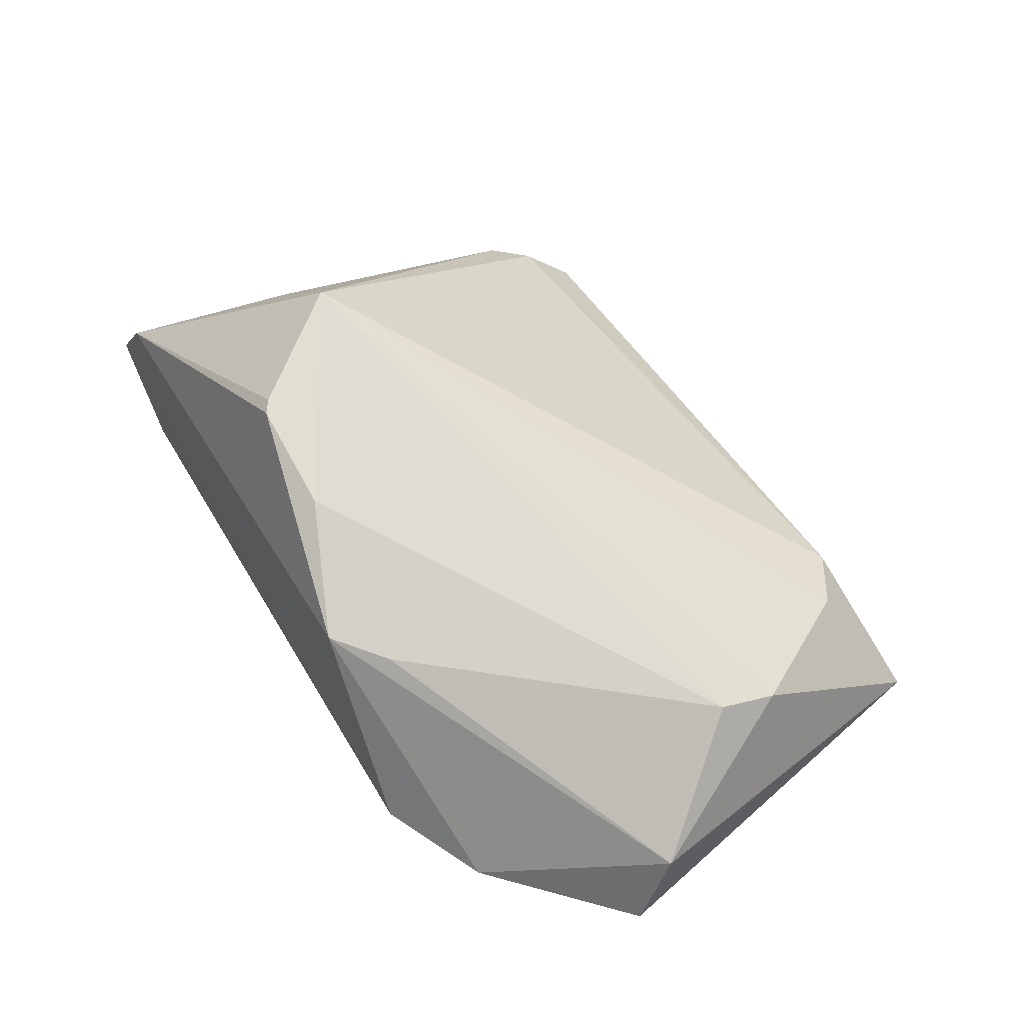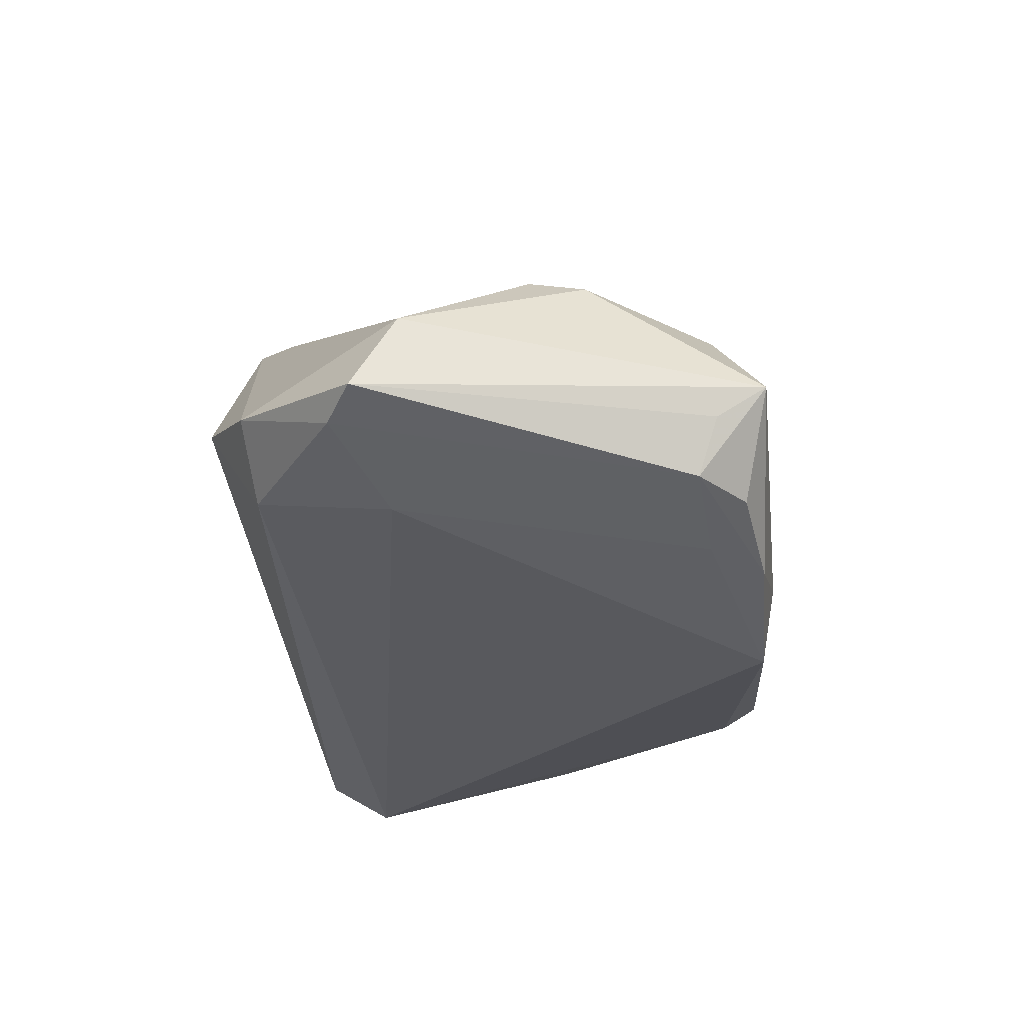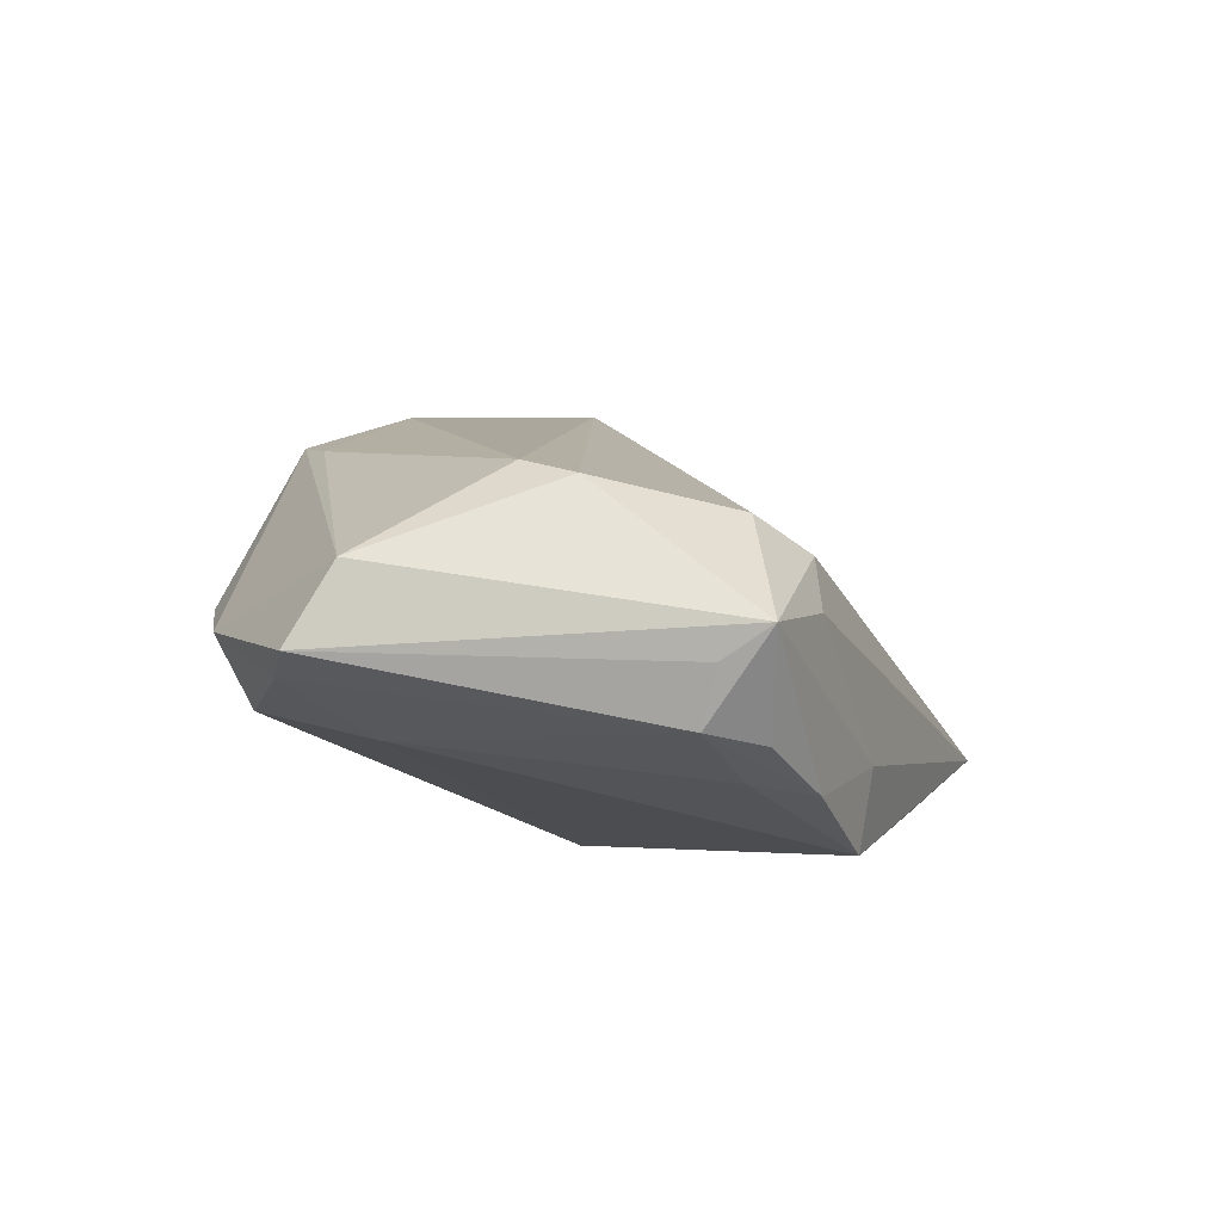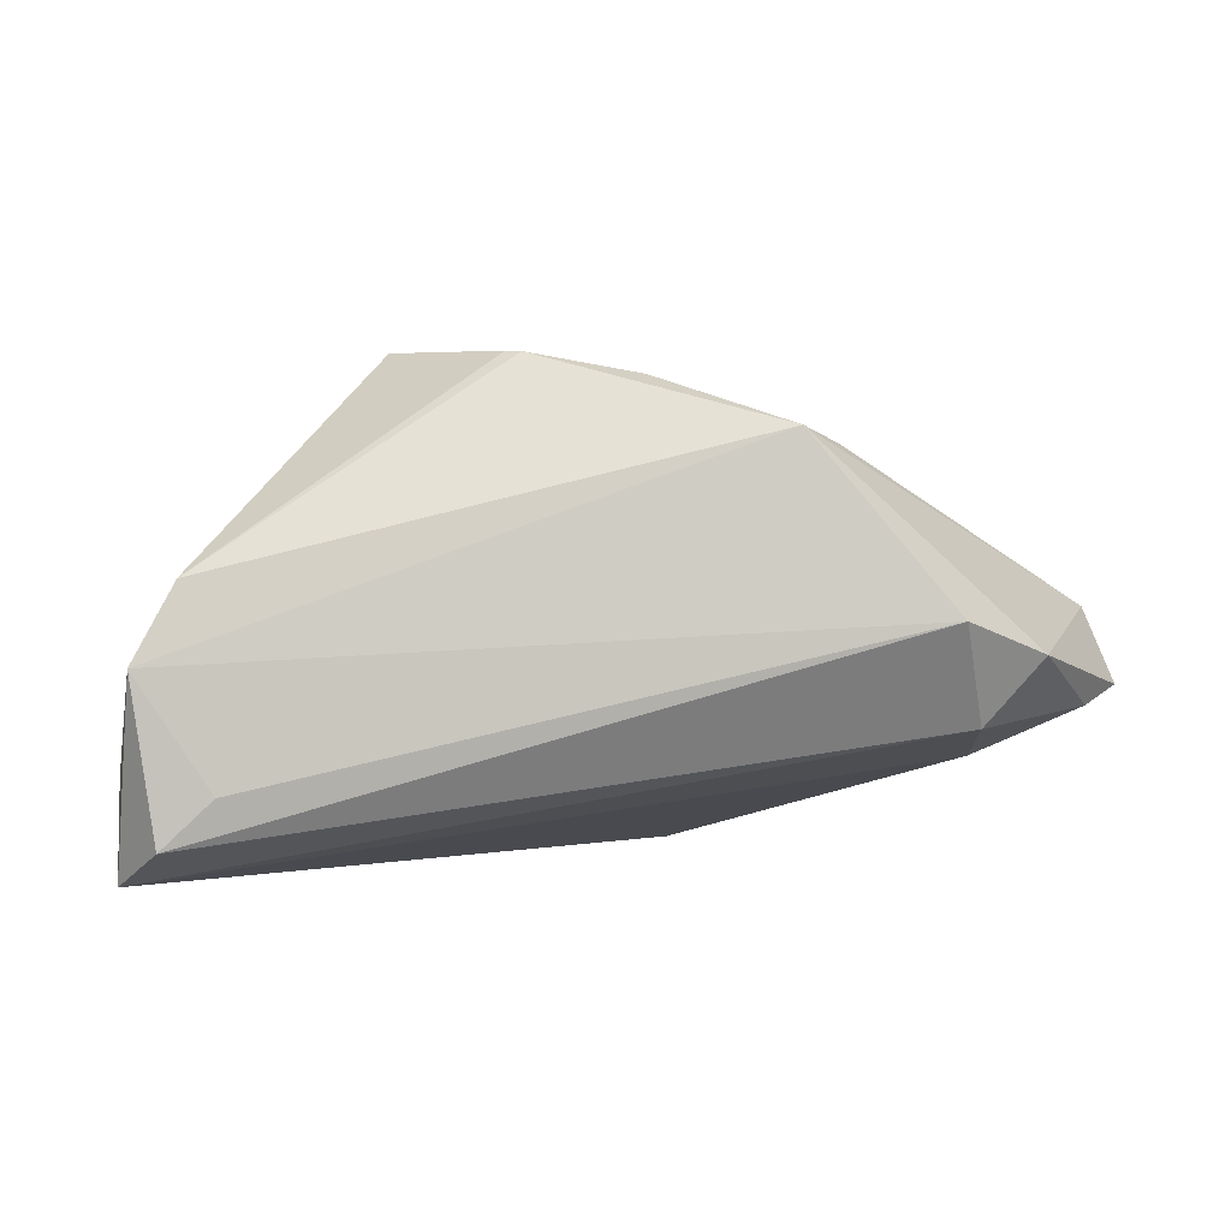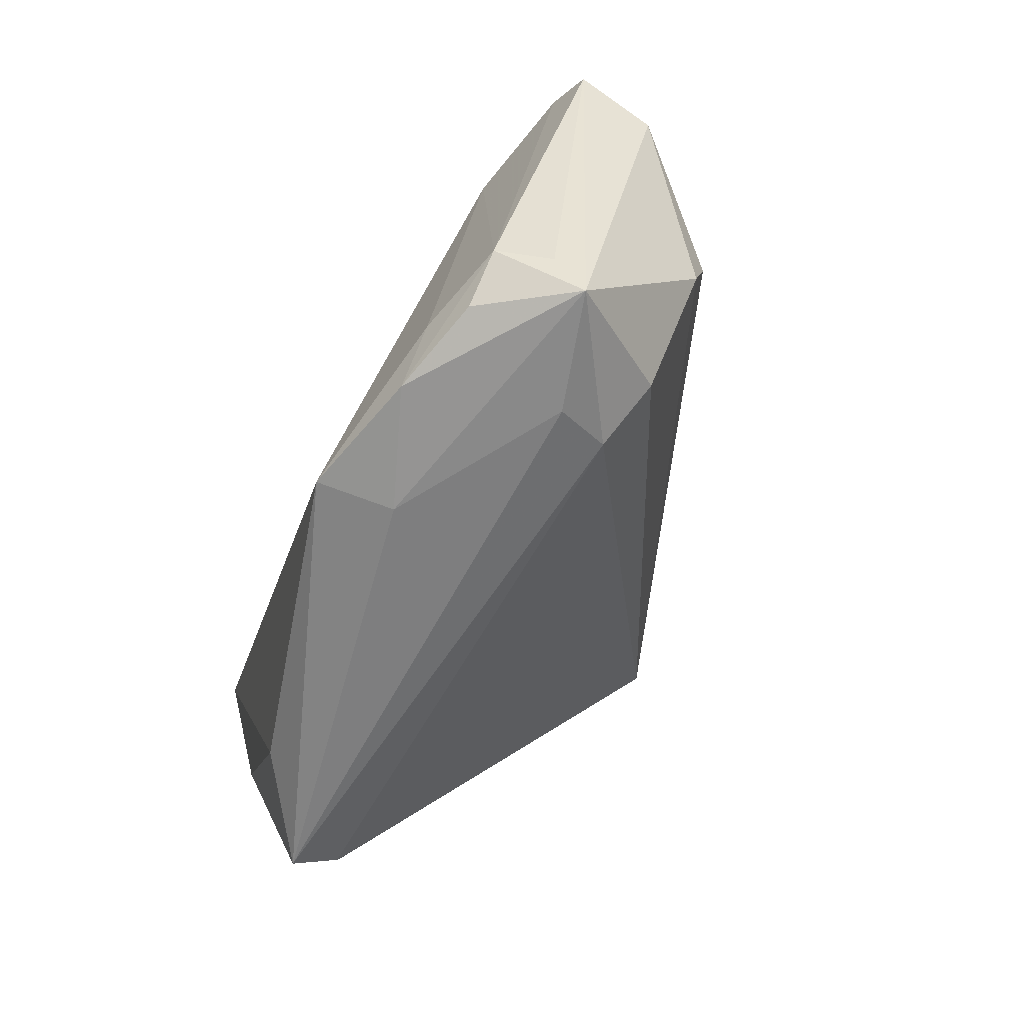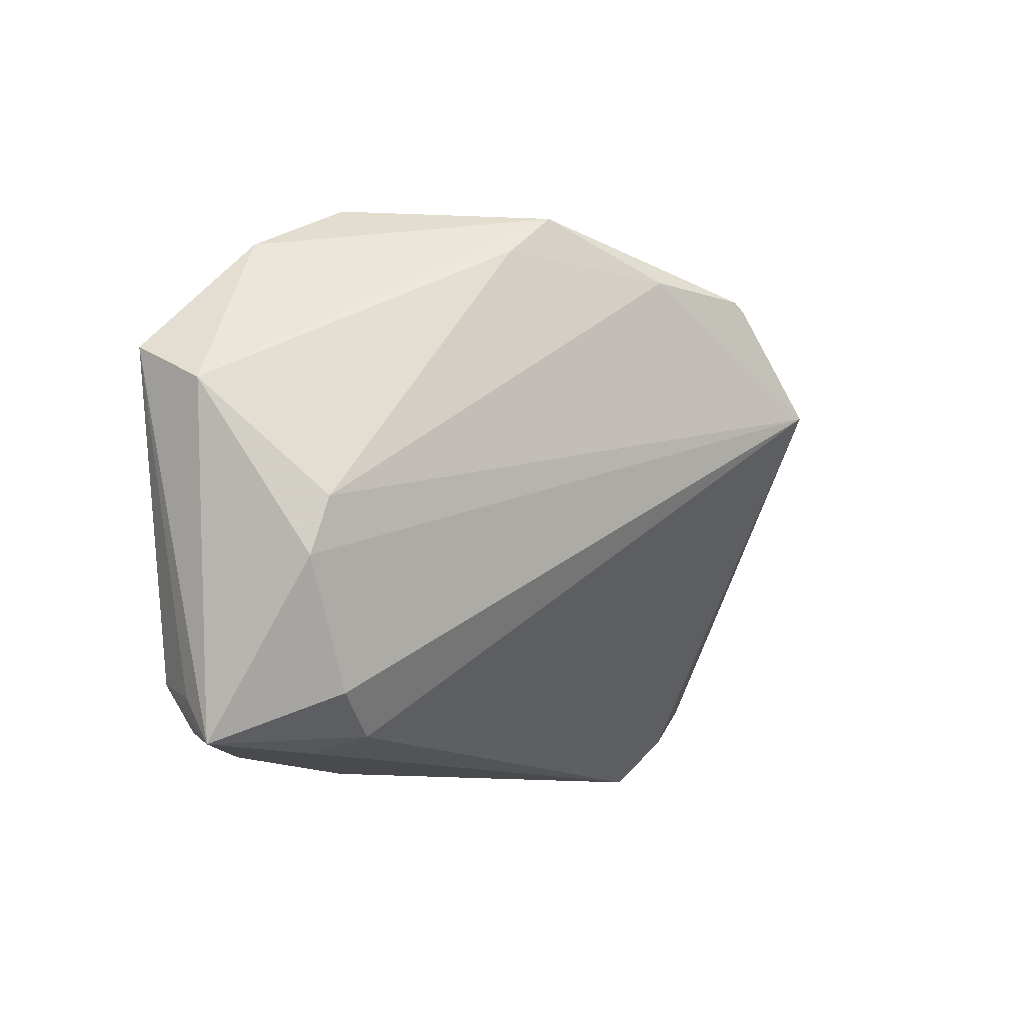
<metadata>
{"format":"obj","ext":"obj","renderer":"f3d","projection":"perspective","resolution":1024,"background":"white","views":[{"elev":62.4,"azim":-119.2,"up":"+Z"},{"elev":-23.5,"azim":-83.7,"up":"+Z"},{"elev":-4.9,"azim":-68.7,"up":"+Z"},{"elev":-1.2,"azim":168.5,"up":"+Z"},{"elev":-62.5,"azim":-107.3,"up":"+Y"},{"elev":-12.7,"azim":-46.1,"up":"+Y"}]}
</metadata>
<code>
v -0.04752 -0.01696 0.01449
v -0.02203 0.02534 0.02262
v -0.0583 0.004337 0.005817
v 0.01423 0.02357 0.03204
v 0.04464 0.03256 -0.01443
v -0.04823 -0.02995 -0.01163
v -0.0339 0.03256 0.003418
v -0.03816 0.0249 -0.008222
v -0.04969 -0.03821 -0.001226
v -0.04632 -0.009893 0.01639
v 0.05326 0.03256 -0.001561
v 0.04213 0.009904 0.01021
v 0.04845 0.03137 0.007418
v -0.05012 -0.03232 -0.004952
v -0.03135 -0.03648 0.007009
v -0.04292 0.007138 -0.01177
v 0.04766 -0.00638 -0.01924
v 0.04375 -0.02568 -0.005348
v 0.05396 0.01966 -0.01268
v -0.03839 -0.03209 0.01082
v 0.04739 -0.02152 -0.01031
v -0.03184 -0.03726 -0.01768
v -0.0007997 0.0246 0.02981
v 0.04064 -0.0304 -0.006364
v 0.05413 0.02396 -0.02385
v -0.06024 0.009576 -0.003435
v 0.02566 -0.03163 -0.01928
v 0.02514 0.01036 0.03313
v -0.04285 -0.03534 -0.01289
v 0.01266 0.02465 0.03188
v 0.05036 0.03168 -0.01993
v 0.03856 -0.03626 -0.01248
v -0.04556 0.02579 -0.0001073
v -0.01685 -0.03693 -0.02385
v -0.01692 -0.03863 -0.01428
v -0.05517 0.01289 -0.005832
v -0.0163 0.03091 0.02408
v -0.03728 -0.03093 -0.0164
v -0.03481 -0.03838 0.0007935
f 37 7 33
f 31 7 5
f 3 33 26
f 37 33 3
f 21 25 19
f 11 25 31
f 31 5 11
f 11 19 25
f 11 5 7
f 11 13 21
f 21 19 11
f 11 7 37
f 37 13 11
f 8 7 31
f 8 33 7
f 31 25 8
f 25 16 8
f 30 13 37
f 13 28 12
f 37 3 2
f 2 3 10
f 10 3 1
f 20 28 1
f 1 28 10
f 20 1 9
f 9 1 3
f 9 3 26
f 36 6 26
f 36 16 6
f 36 8 16
f 26 33 36
f 33 8 36
f 17 27 25
f 32 27 17
f 17 25 21
f 21 32 17
f 25 27 34
f 34 16 25
f 34 27 32
f 4 28 13
f 13 30 4
f 4 30 28
f 21 13 18
f 13 12 18
f 18 12 28
f 28 24 18
f 18 32 21
f 18 24 32
f 23 2 10
f 10 28 23
f 28 30 23
f 23 30 37
f 37 2 23
f 20 9 15
f 32 24 15
f 15 28 20
f 15 24 28
f 26 6 14
f 14 9 26
f 6 9 14
f 6 16 38
f 16 34 38
f 29 9 6
f 35 34 32
f 9 29 22
f 22 35 9
f 34 35 22
f 22 38 34
f 6 38 22
f 22 29 6
f 39 15 9
f 9 35 39
f 32 15 39
f 39 35 32

</code>
